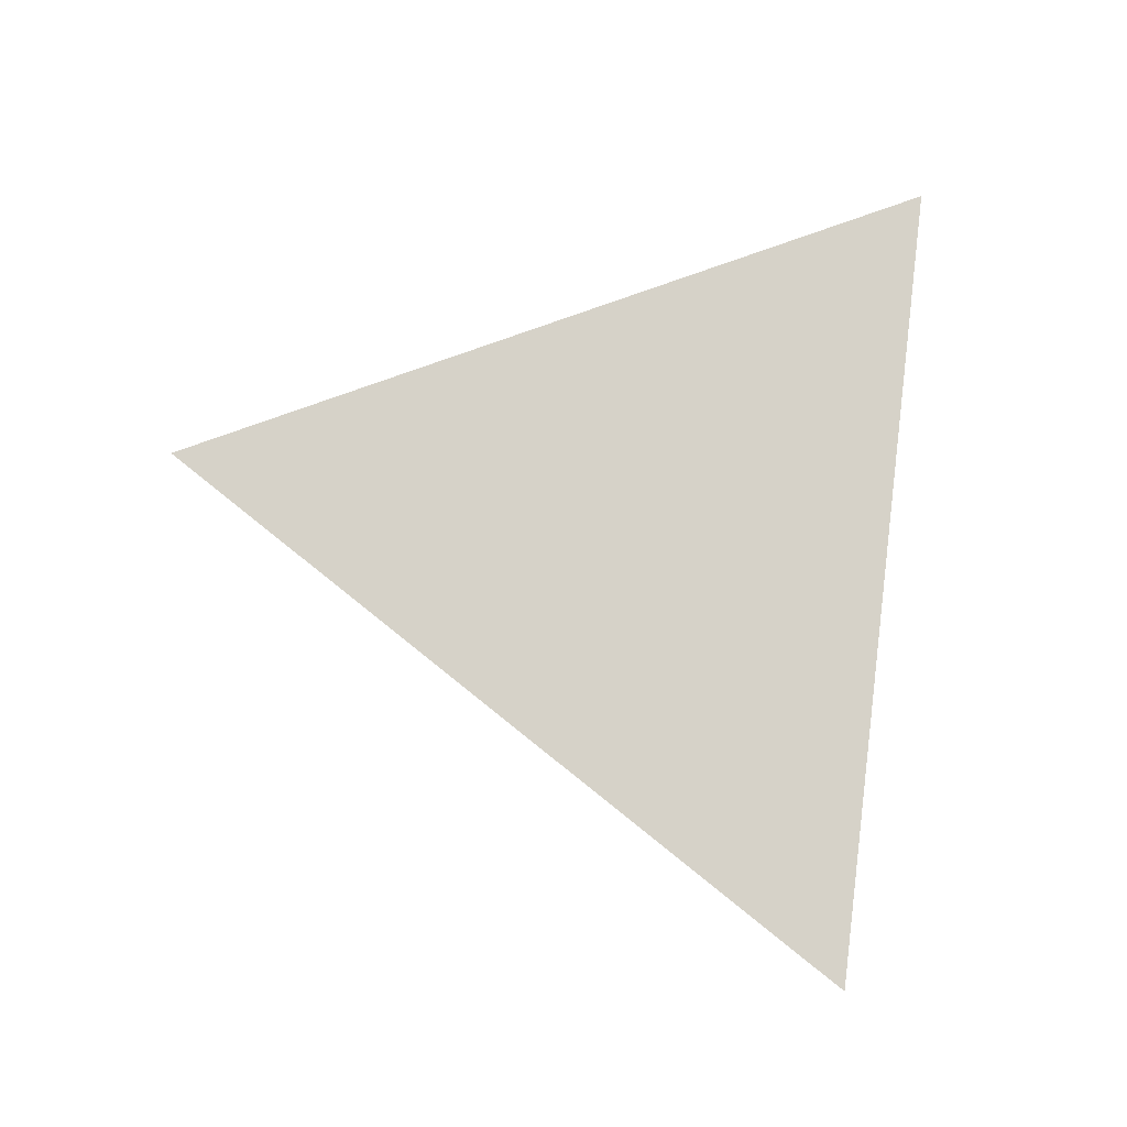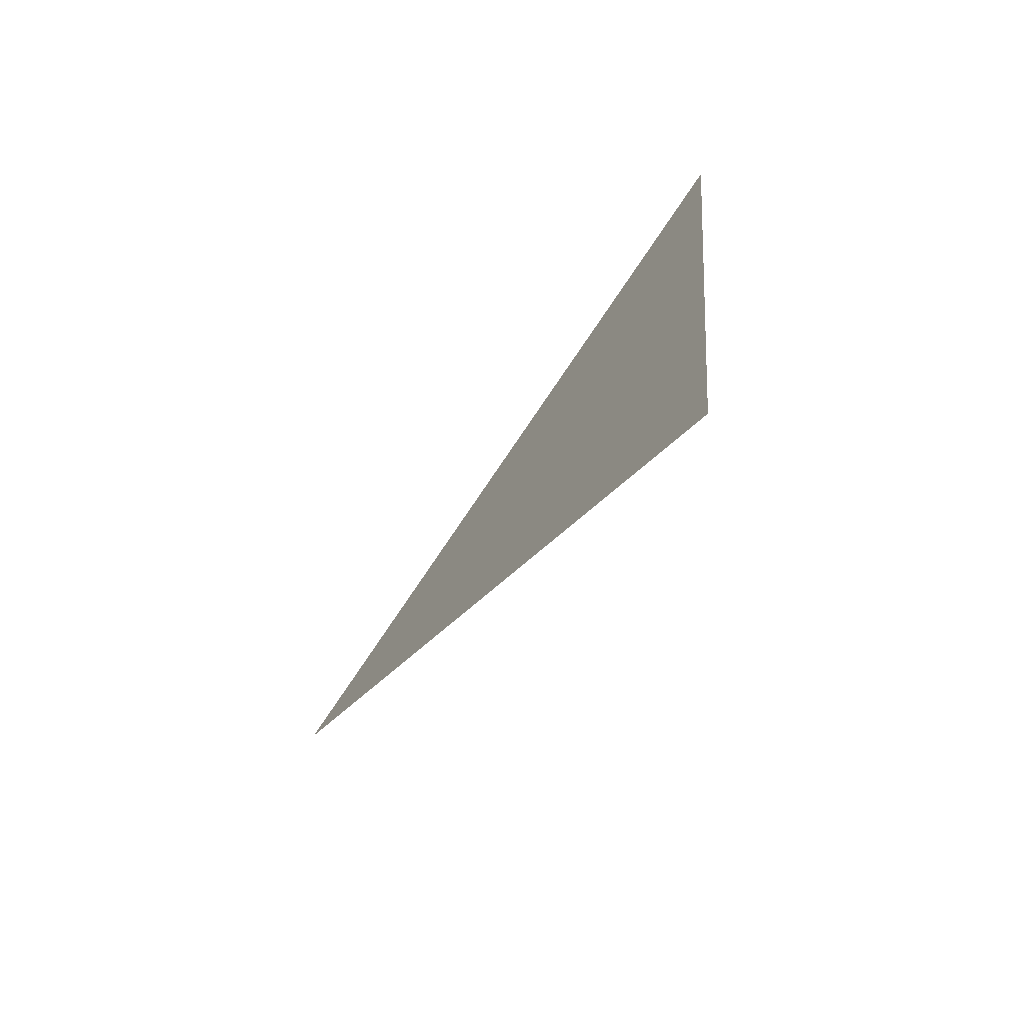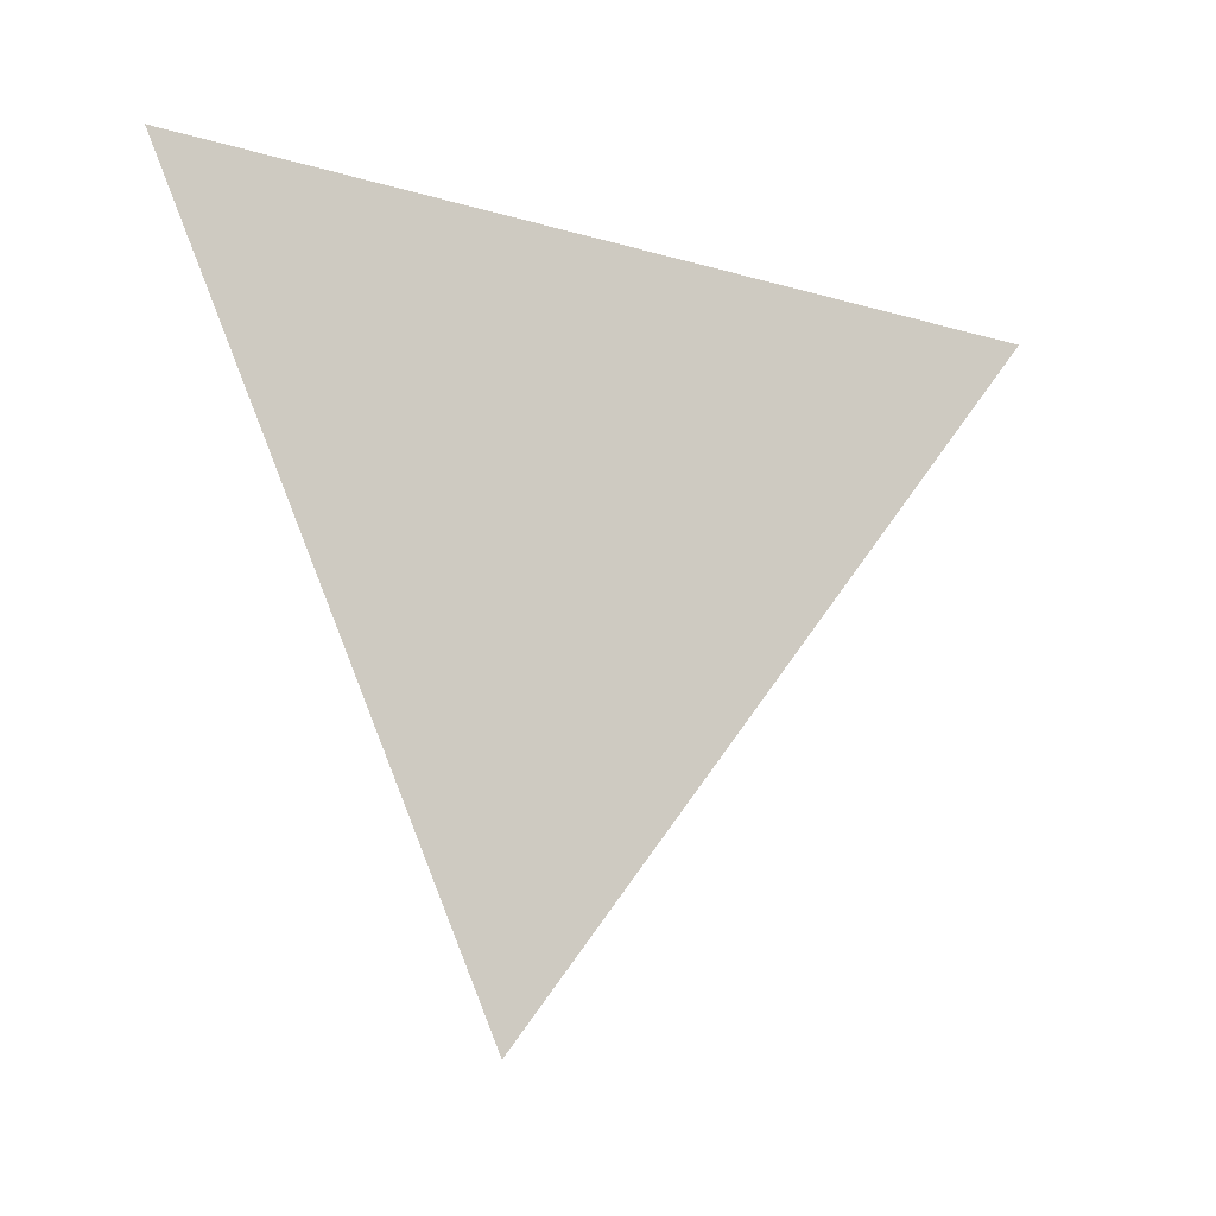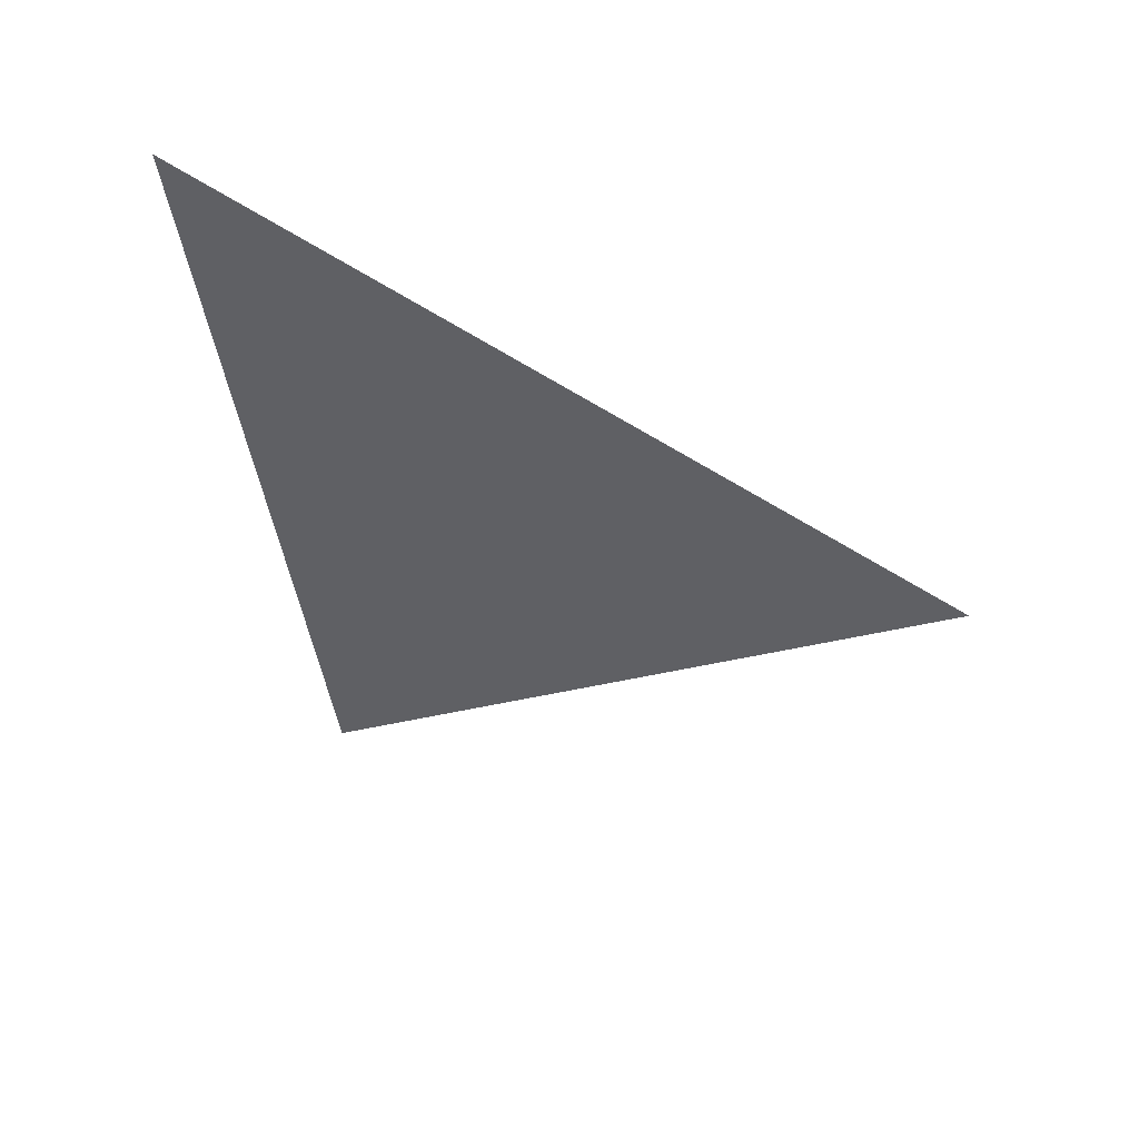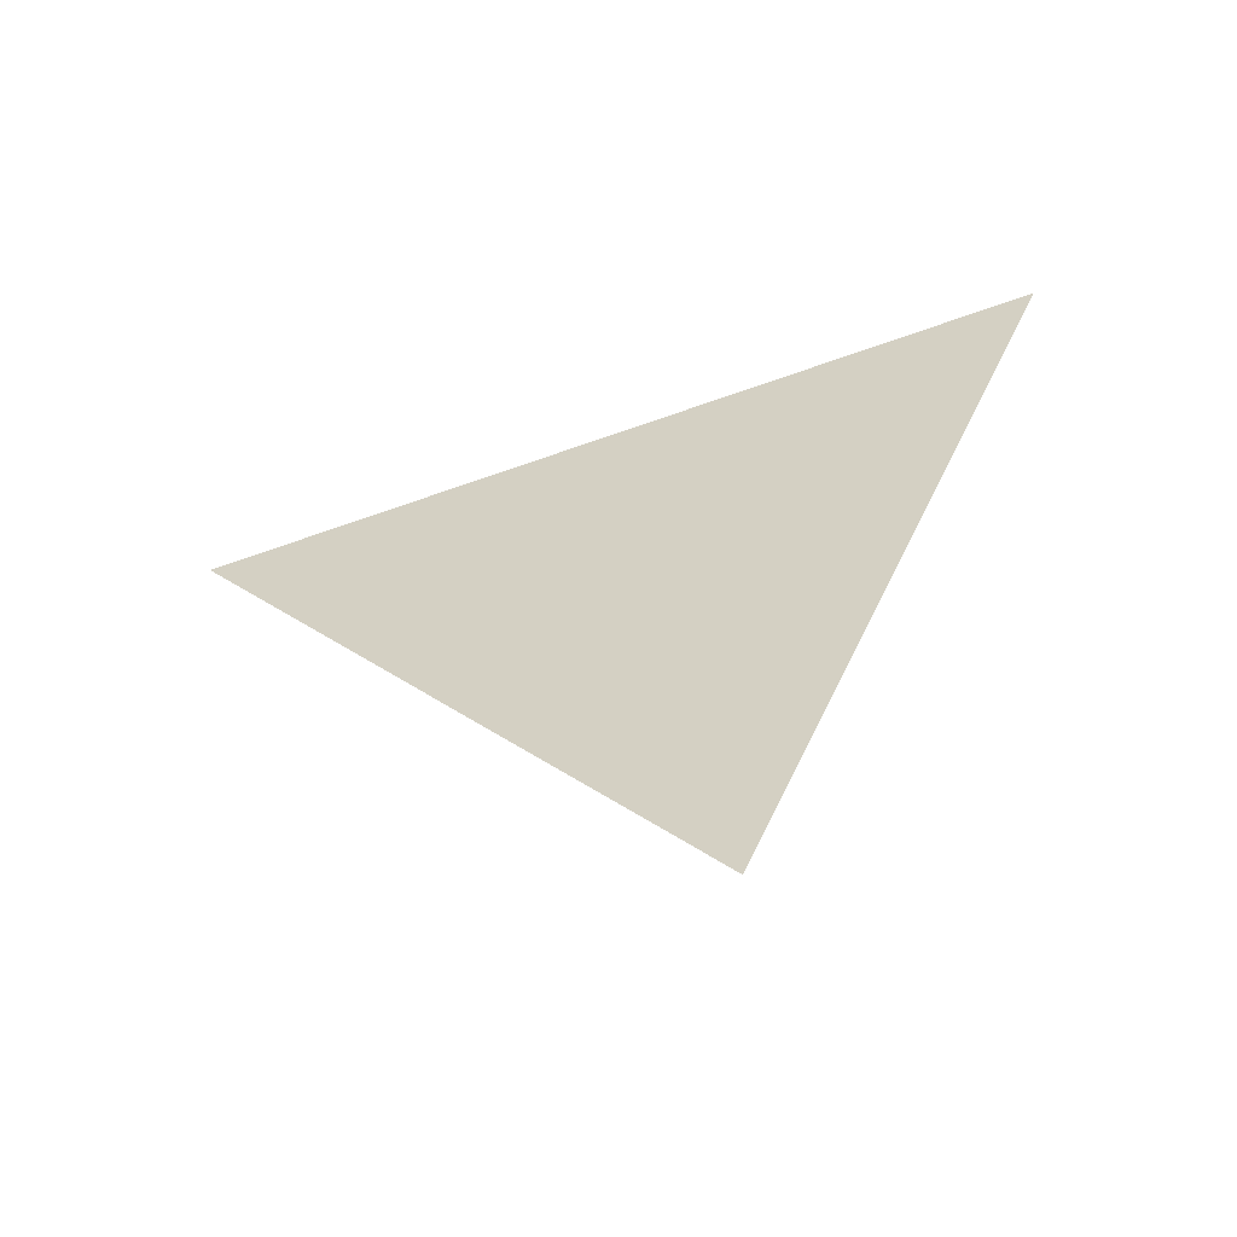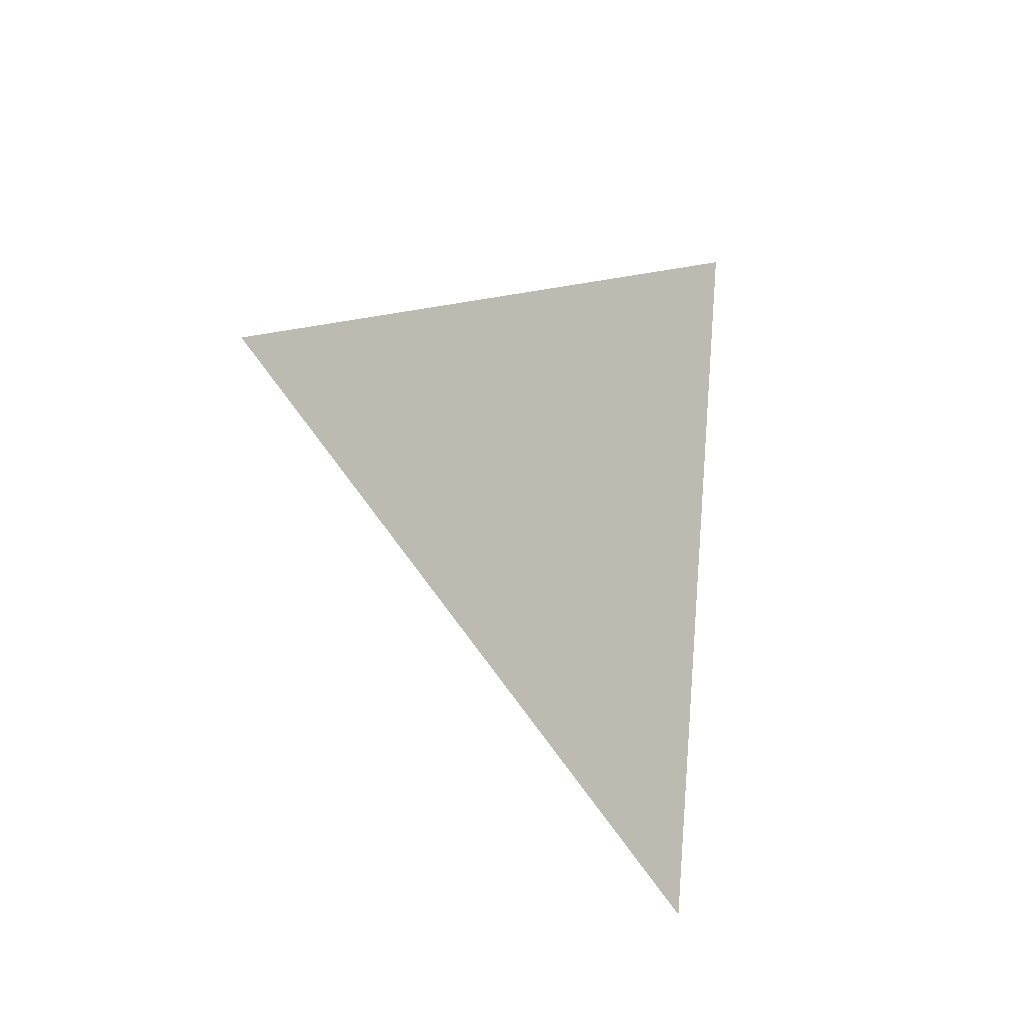
<metadata>
{"format":"obj","ext":"obj","renderer":"f3d","projection":"perspective","resolution":1024,"background":"white","views":[{"elev":-12.4,"azim":-100.5,"up":"+Y"},{"elev":-72.3,"azim":-37.3,"up":"+Y"},{"elev":-10.0,"azim":-110.6,"up":"+Z"},{"elev":51.0,"azim":109.7,"up":"+Y"},{"elev":-57.4,"azim":107.1,"up":"+Z"},{"elev":-16.0,"azim":-137.4,"up":"+Y"}]}
</metadata>
<code>
v -0.668 -3.111 1.556
v -0.668 -3.025 1.568
v -0.668 -3.059 1.488
g group_7053536_105553122444032
f 1 2 3

</code>
